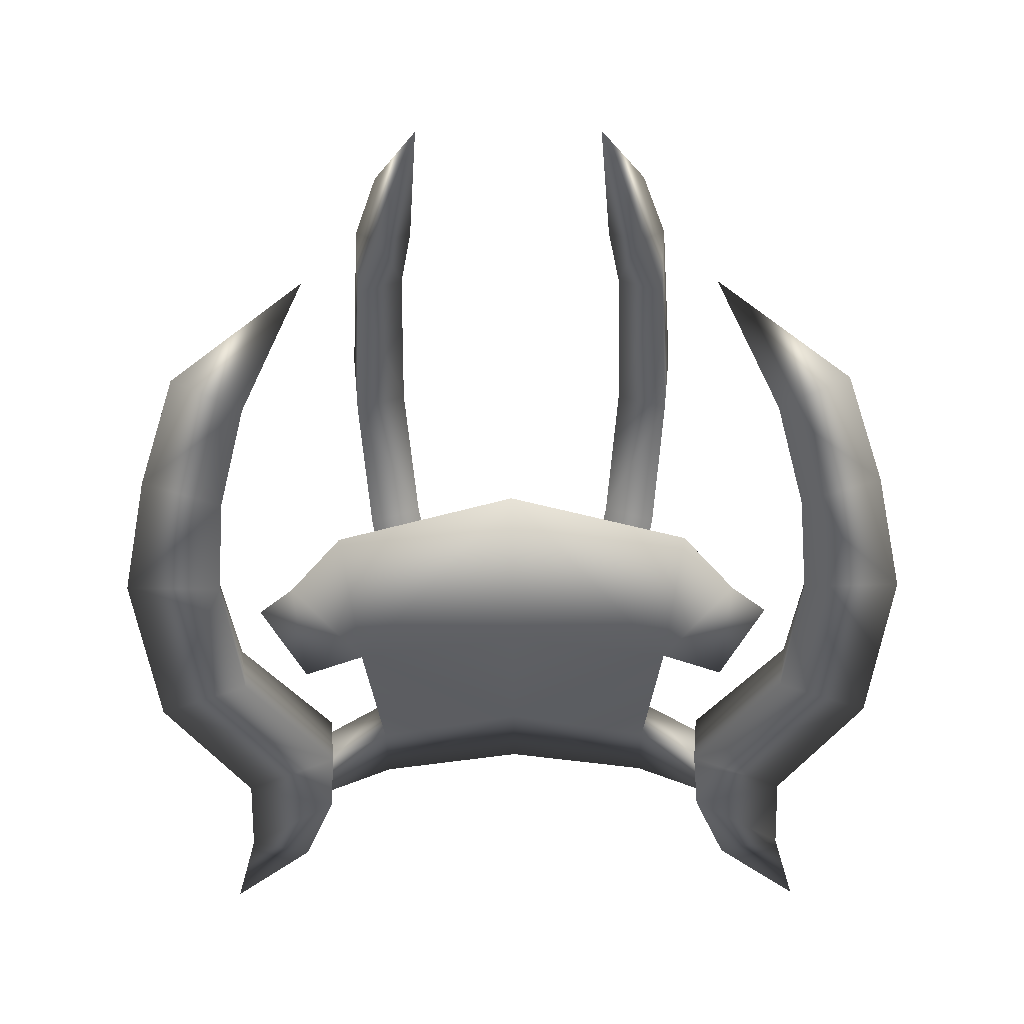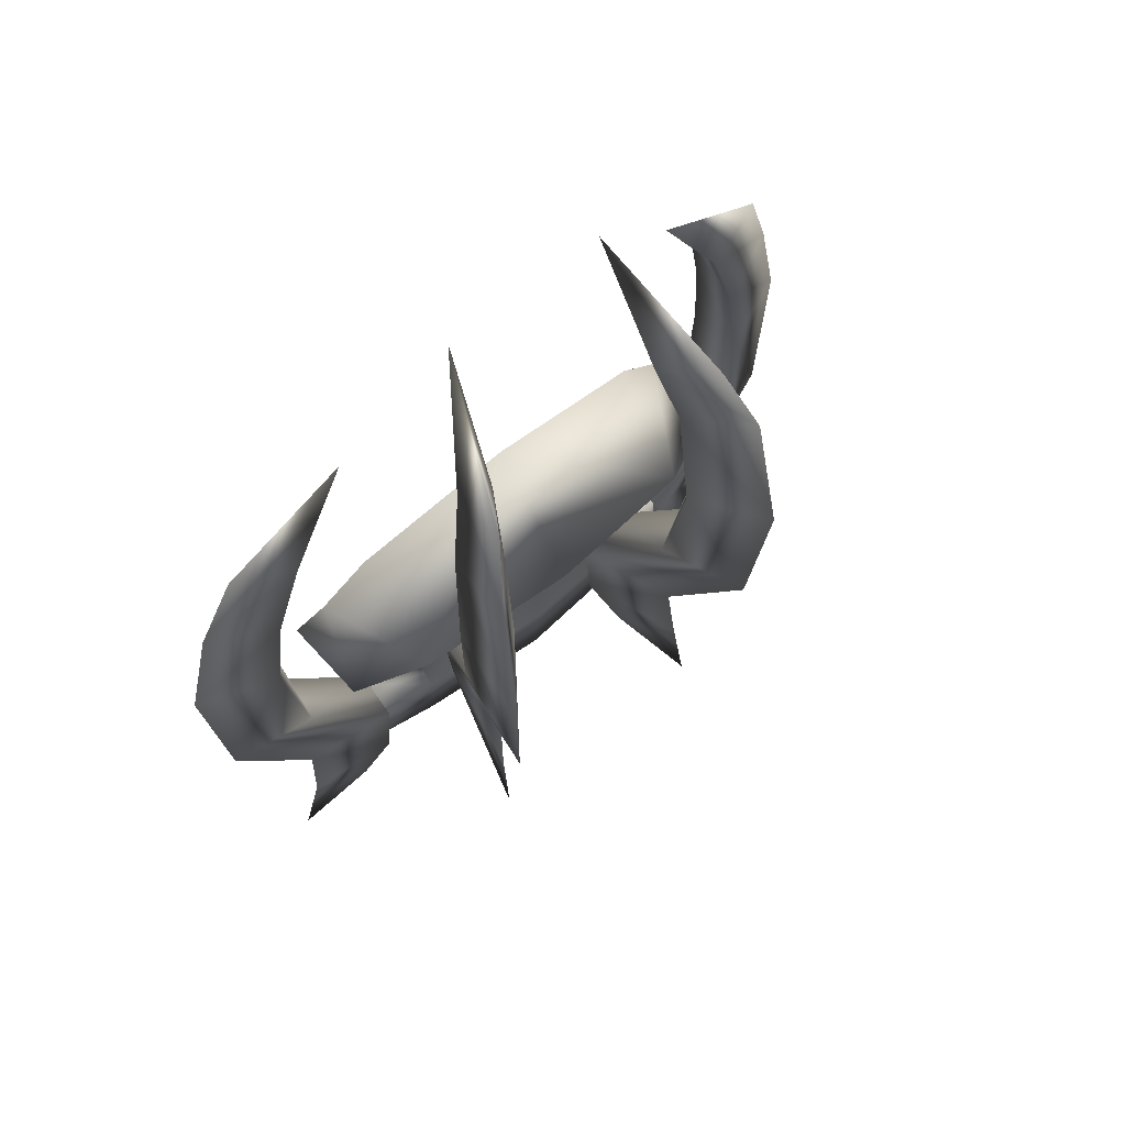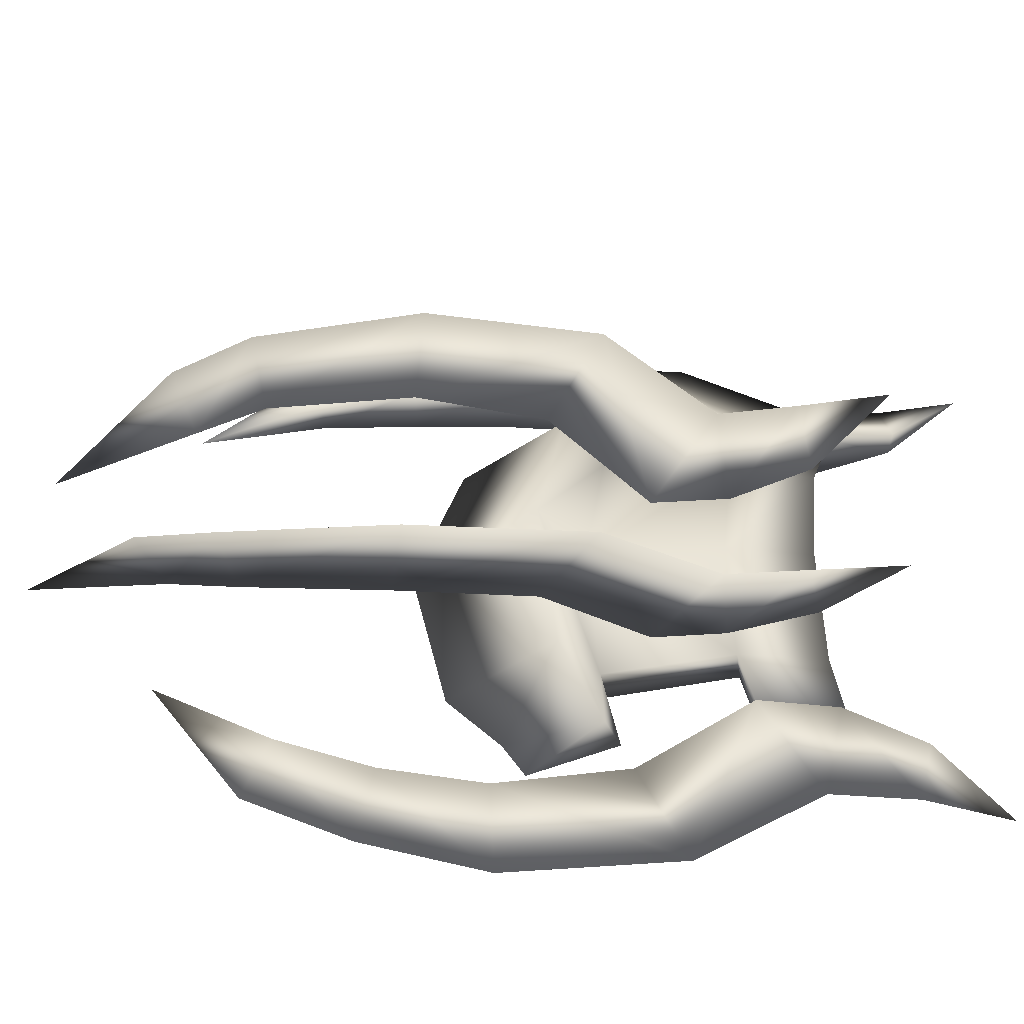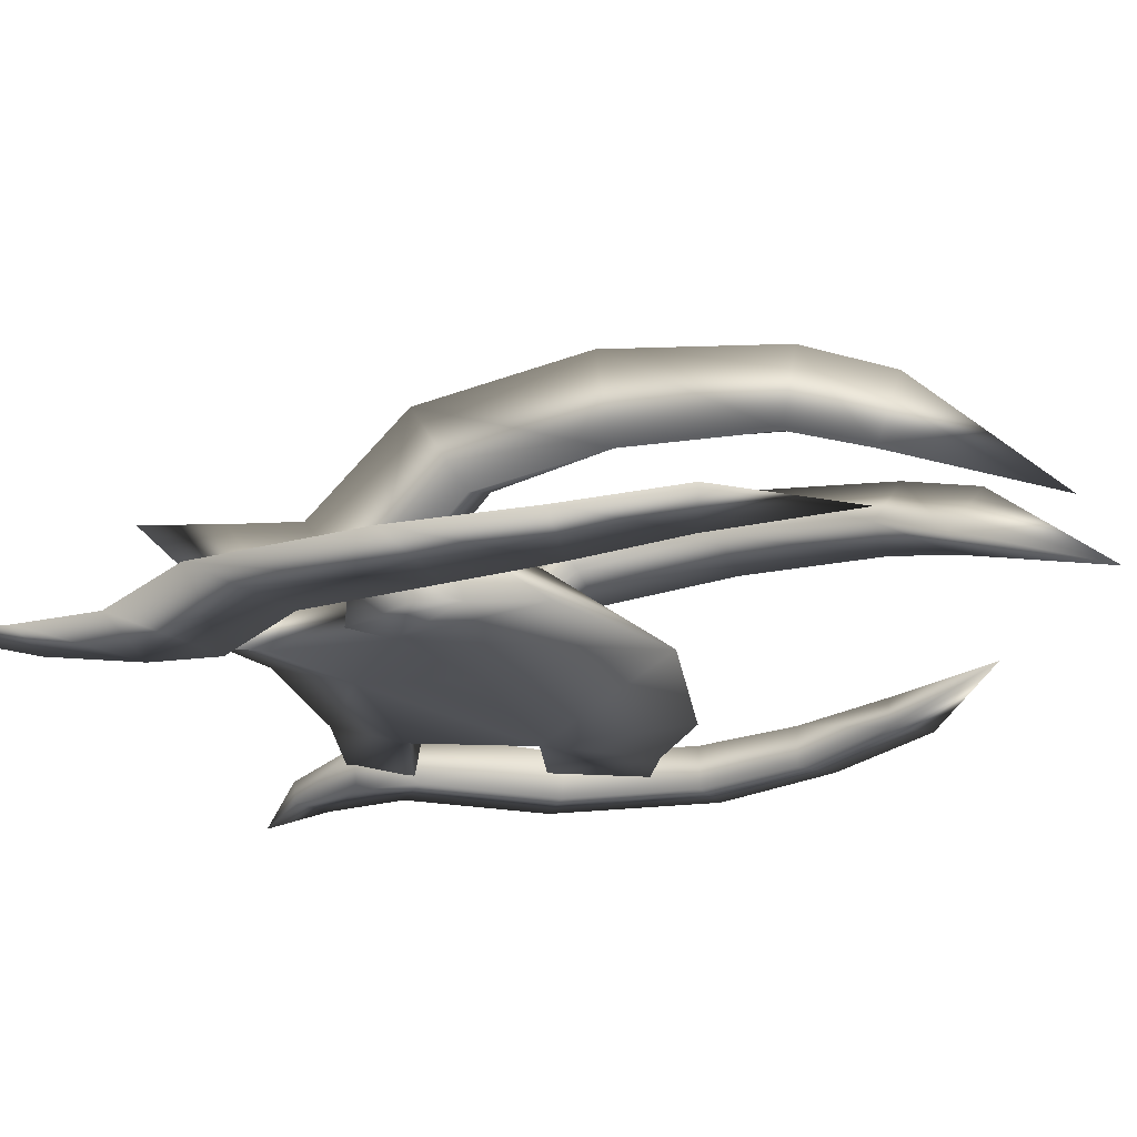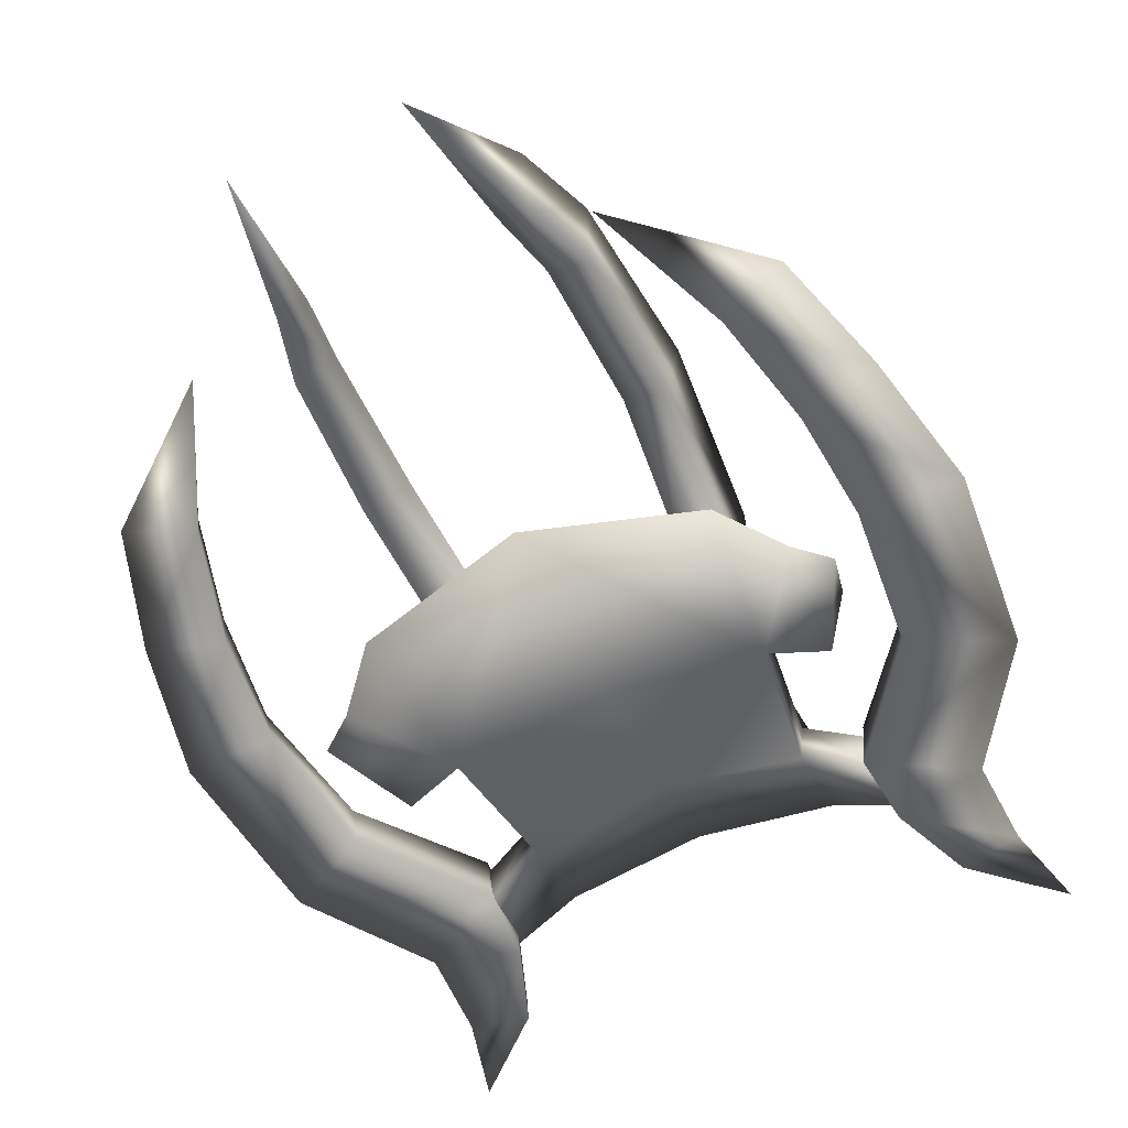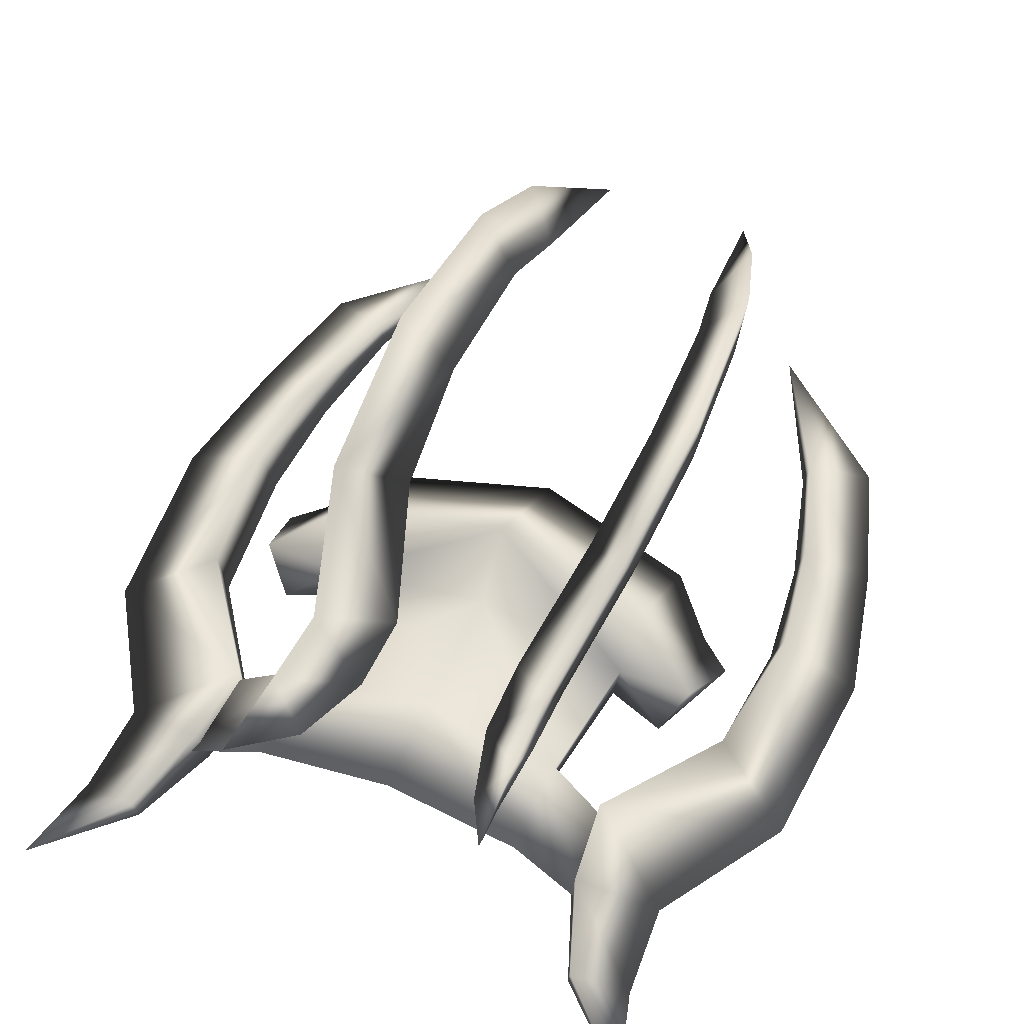
<metadata>
{"format":"obj","ext":"obj","renderer":"f3d","projection":"perspective","resolution":1024,"background":"white","views":[{"elev":-48.0,"azim":0.4,"up":"+Y"},{"elev":66.9,"azim":140.6,"up":"+Z"},{"elev":42.2,"azim":92.2,"up":"+Y"},{"elev":-23.2,"azim":-66.1,"up":"+Y"},{"elev":-57.1,"azim":24.8,"up":"+Y"},{"elev":55.7,"azim":-157.4,"up":"+Y"}]}
</metadata>
<code>
o MDL_w2dkn09l_bod00
v 0.0759 0.027 -0.0619
v 0.0761 0.0433 -0.1089
v 0.1169 0.0334 -0.1194
v 0.1053 0.0194 -0.0722
v 0.0027 0.0342 -0.0541
v 0.0027 0.0509 -0.1045
v 0.0789 0.0478 -0.0592
v 0.1119 0.0359 -0.0717
v 0.0027 0.0553 -0.0544
v -0.0708 0.0433 -0.1089
v 0.0839 0.1317 0.2142
v 0.0712 0.1148 0.2597
v 0.0688 0.0791 0.2458
v 0.0812 0.0903 0.2058
v 0.0591 0.1003 0.2056
v 0.0528 0.0859 0.2456
v 0.0466 0.05 0.3298
v 0.0905 0.1466 0.117
v 0.0858 0.0953 0.1241
v 0.0614 0.1092 0.1209
v 0.0844 0.1394 0.0162
v 0.0811 0.0891 0.0466
v 0.0653 0.0452 -0.0134
v 0.0556 0.1 0.0464
v 0.0683 0.0967 -0.0497
v 0.0383 0.055 -0.0133
v 0.0642 0.0489 -0.0544
v 0.0389 0.0589 -0.0583
v 0.0644 0.0667 -0.1025
v 0.0698 0.1028 -0.0944
v 0.0519 0.0717 -0.1044
v 0.0725 0.1105 -0.1458
v 0.0855 0.018 0.0111
v 0.0027 0.0255 0.0169
v 0.0027 0.0458 0.0231
v -0.0736 0.0478 -0.0592
v 0.0878 0.0388 0.0136
v 0.1163 0.0141 0.0017
v 0.1202 0.015 0.0652
v 0.1377 0.0117 0.052
v 0.0027 0.025 0.1211
v -0.0802 0.018 0.0111
v -0.0881 0.0202 0.0967
v 0.0936 0.0202 0.0967
v 0.1287 0.0461 0.0109
v 0.0922 0.0684 0.0369
v 0.0027 0.0795 0.0502
v -0.0869 0.0684 0.0369
v -0.0825 0.0388 0.0136
v 0.1925 0.0194 0.1378
v 0.1723 0.027 0.1989
v 0.1372 0.0203 0.185
v 0.1519 0.0111 0.1294
v 0.1558 0.0352 0.1292
v 0.1397 0.0373 0.1848
v 0.1039 0.0342 0.2536
v 0.208 0.0167 0.0656
v 0.1572 0.0081 0.0727
v 0.1644 0.0352 0.0695
v 0.1995 0.0208 -0.035
v 0.15 0.0109 -0.0047
v 0.1056 0.0148 -0.0688
v 0.1541 0.0384 -0.0048
v 0.1563 0.0253 -0.105
v 0.1081 0.0436 -0.0686
v 0.1089 0.0169 -0.1097
v 0.112 0.0439 -0.1134
v 0.1262 0.0213 -0.1578
v 0.1584 0.0255 -0.1539
v 0.1278 0.0348 -0.1597
v 0.1705 0.0248 -0.2011
v -0.1114 0.0334 -0.1194
v -0.0706 0.027 -0.0619
v -0.1 0.0194 -0.0722
v -0.1066 0.0359 -0.0717
v -0.0659 0.1148 0.2597
v -0.0786 0.1317 0.2142
v -0.0634 0.0791 0.2458
v -0.0759 0.0903 0.2058
v -0.0852 0.1466 0.117
v -0.0538 0.1003 0.2056
v -0.0561 0.1092 0.1209
v -0.0475 0.0859 0.2456
v -0.0805 0.0953 0.1241
v -0.0791 0.1394 0.0162
v -0.0502 0.1 0.0464
v -0.0758 0.0891 0.0466
v -0.06 0.0452 -0.0134
v -0.0411 0.05 0.3298
v -0.063 0.0967 -0.0497
v -0.0589 0.0489 -0.0544
v -0.0645 0.1028 -0.0944
v -0.0591 0.0667 -0.1025
v -0.0328 0.055 -0.0133
v -0.0336 0.0589 -0.0583
v -0.0464 0.0717 -0.1044
v -0.0672 0.1105 -0.1458
v -0.1148 0.015 0.0652
v -0.1108 0.0141 0.0017
v -0.1322 0.0117 0.052
v -0.1234 0.0461 0.0109
v -0.167 0.027 0.1989
v -0.1872 0.0194 0.1378
v -0.1319 0.0203 0.185
v -0.1464 0.0111 0.1294
v -0.2027 0.0167 0.0656
v -0.1505 0.0352 0.1292
v -0.1591 0.0352 0.0695
v -0.1344 0.0373 0.1848
v -0.1519 0.0081 0.0727
v -0.1942 0.0208 -0.035
v -0.1488 0.0384 -0.0048
v -0.1447 0.0109 -0.0047
v -0.1003 0.0148 -0.0688
v -0.0986 0.0342 0.2536
v -0.1508 0.0253 -0.105
v -0.1036 0.0169 -0.1097
v -0.1531 0.0255 -0.1539
v -0.1209 0.0213 -0.1578
v -0.1028 0.0436 -0.0686
v -0.1067 0.0439 -0.1134
v -0.1225 0.0348 -0.1597
v -0.1652 0.0248 -0.2011
f 1 2 3
f 3 4 1
f 5 6 2
f 2 1 5
f 7 8 3
f 3 2 7
f 9 7 2
f 2 6 9
f 10 9 6
f 7 1 4
f 4 8 7
f 11 12 13
f 13 14 11
f 13 15 14
f 15 13 16
f 17 16 13
f 16 11 15
f 11 16 12
f 17 12 16
f 12 17 13
f 18 11 14
f 14 19 18
f 14 20 19
f 20 14 15
f 15 18 20
f 18 15 11
f 21 18 19
f 19 22 21
f 23 21 22
f 19 24 22
f 24 19 20
f 20 21 24
f 21 20 18
f 21 23 25
f 25 26 21
f 24 23 22
f 26 23 24
f 25 23 27
f 28 23 26
f 23 28 27
f 29 27 28
f 25 28 26
f 30 25 27
f 31 30 32
f 30 31 28
f 30 27 29
f 29 31 32
f 31 29 28
f 30 29 32
f 28 25 30
f 21 26 24
f 33 5 1
f 5 33 34
f 35 7 9
f 9 36 35
f 35 37 7
f 37 1 7
f 1 37 33
f 38 39 33
f 39 38 40
f 41 34 33
f 34 41 42
f 43 42 41
f 33 44 41
f 39 45 46
f 46 44 39
f 39 40 45
f 41 46 47
f 47 48 41
f 41 44 46
f 33 37 38
f 8 4 3
f 47 37 35
f 35 49 47
f 37 47 46
f 46 45 37
f 37 45 38
f 44 33 39
f 38 45 40
f 50 51 52
f 52 53 50
f 52 54 53
f 54 52 55
f 56 55 52
f 55 50 54
f 50 55 51
f 56 51 55
f 51 56 52
f 57 50 53
f 53 58 57
f 53 59 58
f 59 53 54
f 54 57 59
f 57 54 50
f 60 57 58
f 58 61 60
f 62 60 61
f 58 63 61
f 63 58 59
f 59 60 63
f 60 59 57
f 60 62 64
f 64 65 60
f 63 62 61
f 65 62 63
f 64 62 66
f 67 62 65
f 62 67 66
f 68 66 67
f 64 67 65
f 69 64 66
f 70 69 71
f 69 70 67
f 69 66 68
f 68 70 71
f 70 68 67
f 69 68 71
f 67 64 69
f 60 65 63
f 72 10 73
f 73 74 72
f 10 6 5
f 5 73 10
f 72 75 36
f 36 10 72
f 36 9 10
f 74 73 36
f 36 75 74
f 76 77 78
f 77 79 78
f 79 77 80
f 81 80 77
f 80 81 82
f 78 79 81
f 78 81 83
f 83 81 77
f 83 77 76
f 80 84 79
f 84 80 85
f 82 85 80
f 85 82 86
f 79 84 82
f 79 82 81
f 85 87 84
f 86 84 87
f 87 88 86
f 84 86 82
f 89 76 78
f 76 89 83
f 89 78 83
f 90 88 85
f 88 90 91
f 92 91 90
f 91 92 93
f 88 94 86
f 94 88 95
f 91 95 88
f 95 91 93
f 90 85 94
f 94 95 90
f 92 90 95
f 95 96 92
f 97 92 96
f 93 97 96
f 92 97 93
f 93 96 95
f 85 86 94
f 87 85 88
f 5 42 73
f 42 5 34
f 35 36 49
f 73 49 36
f 49 73 42
f 98 99 42
f 99 98 100
f 48 101 98
f 98 43 48
f 100 98 101
f 41 48 43
f 49 42 99
f 99 101 49
f 48 49 101
f 75 72 74
f 47 49 48
f 43 98 42
f 99 100 101
f 102 103 104
f 103 105 104
f 105 103 106
f 107 106 103
f 106 107 108
f 104 105 107
f 104 107 109
f 109 107 103
f 109 103 102
f 106 110 105
f 110 106 111
f 108 111 106
f 111 108 112
f 105 110 108
f 105 108 107
f 111 113 110
f 112 110 113
f 113 114 112
f 110 112 108
f 115 102 104
f 102 115 109
f 115 104 109
f 116 114 111
f 114 116 117
f 118 117 116
f 117 118 119
f 114 120 112
f 120 114 121
f 117 121 114
f 121 117 119
f 116 111 120
f 120 121 116
f 118 116 121
f 121 122 118
f 123 118 122
f 119 123 122
f 118 123 119
f 119 122 121
f 111 112 120
f 113 111 114

</code>
